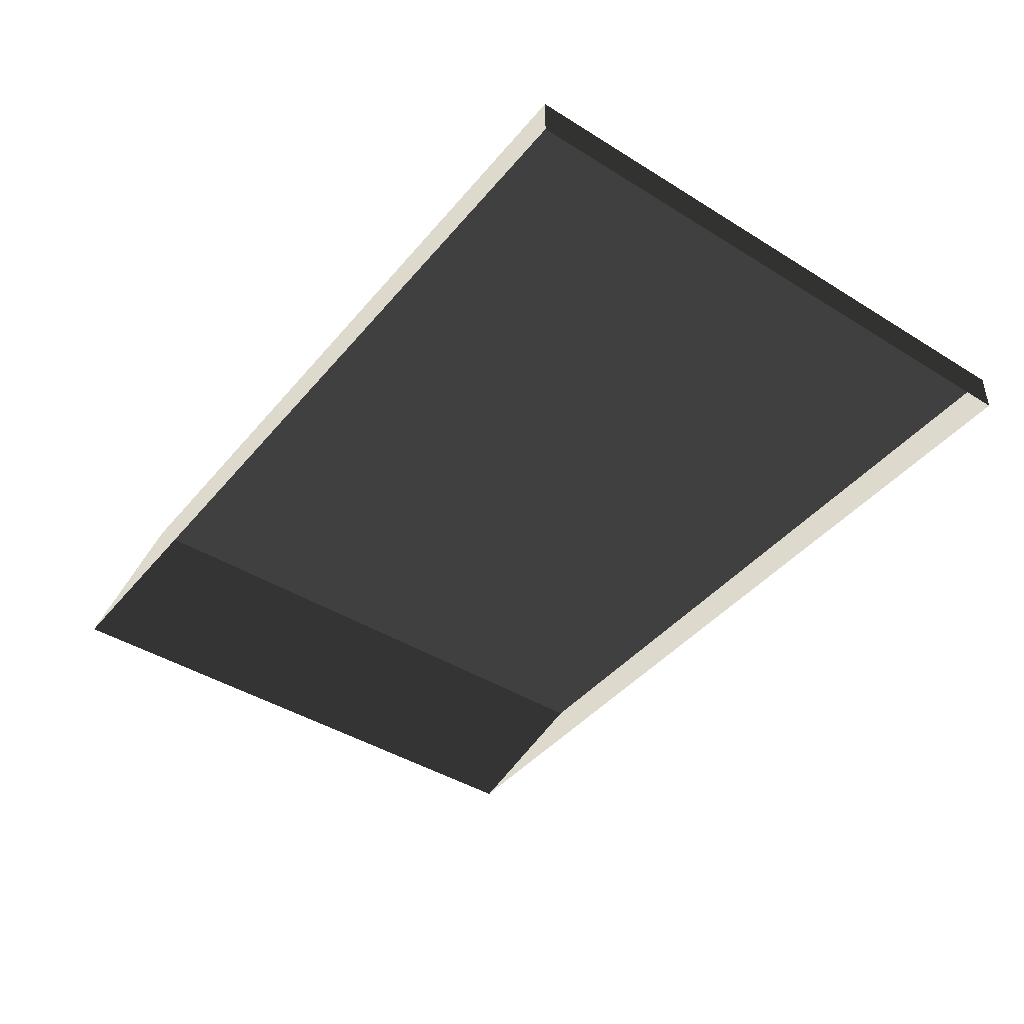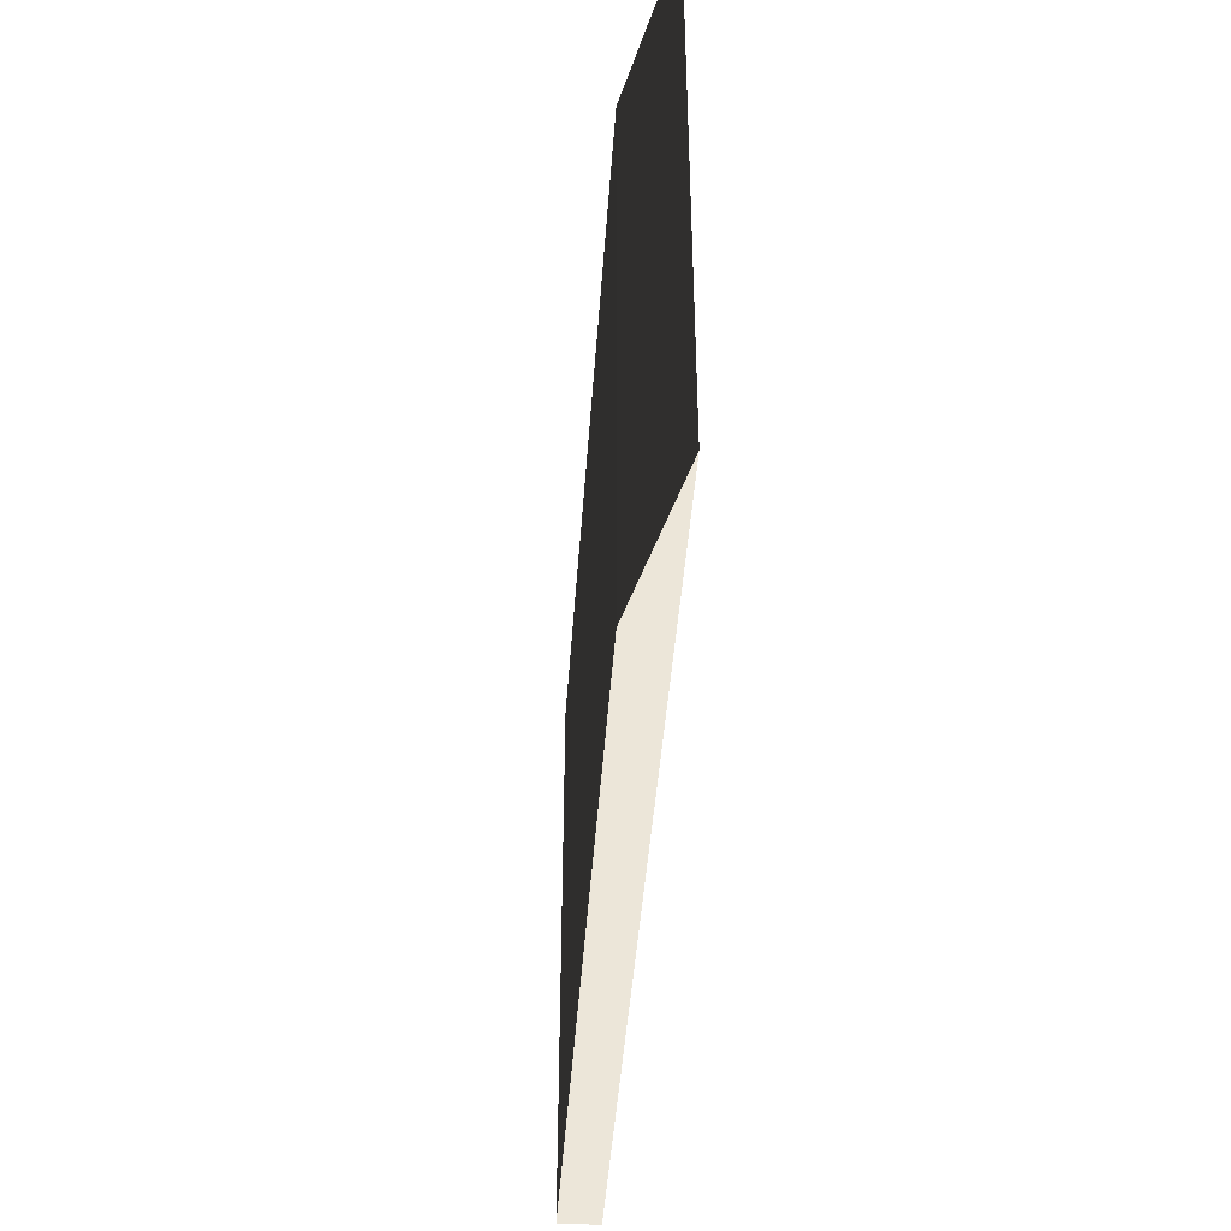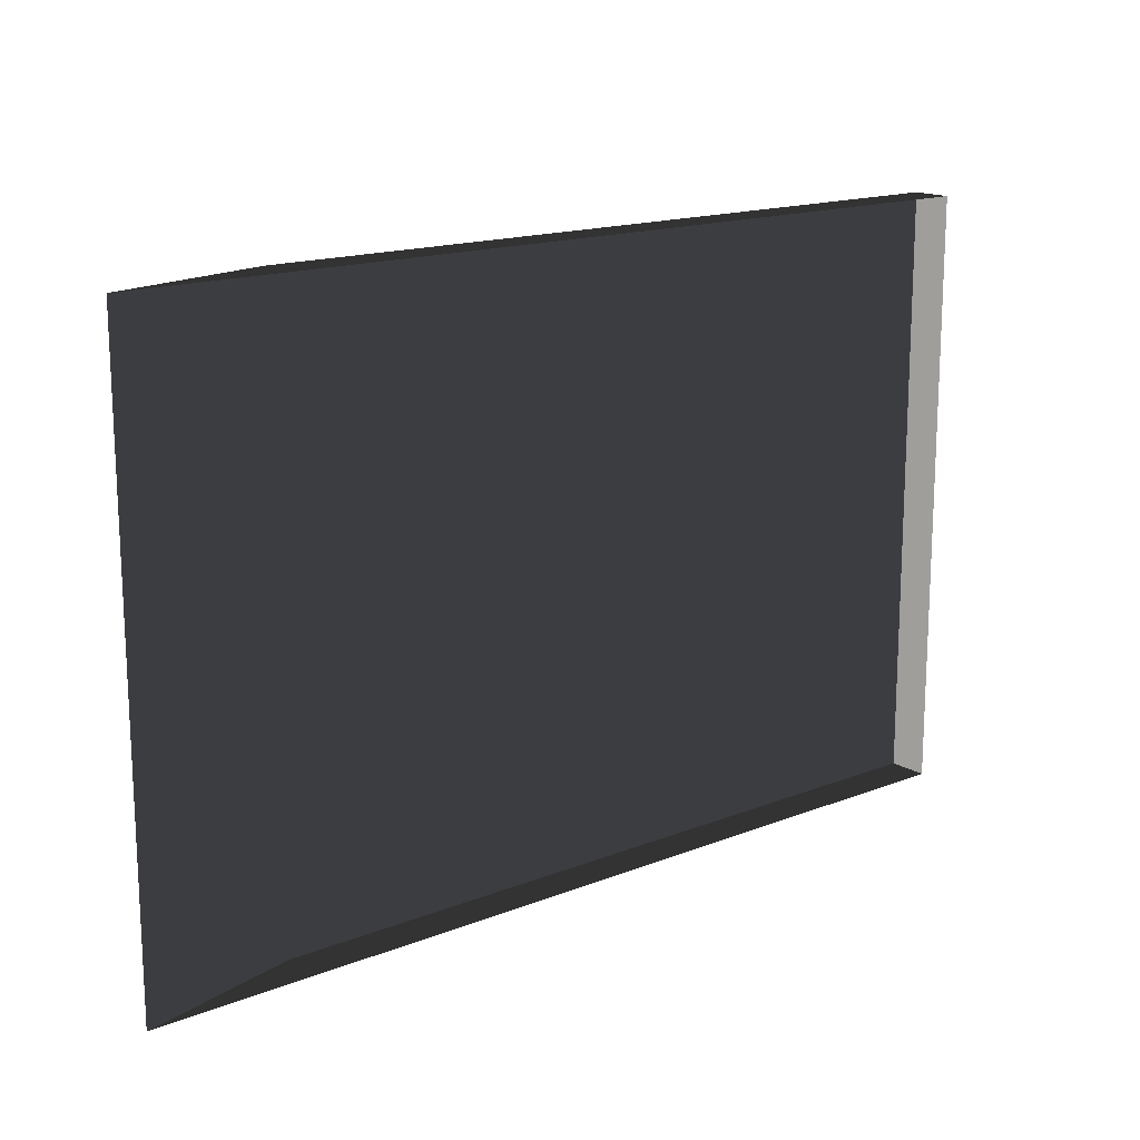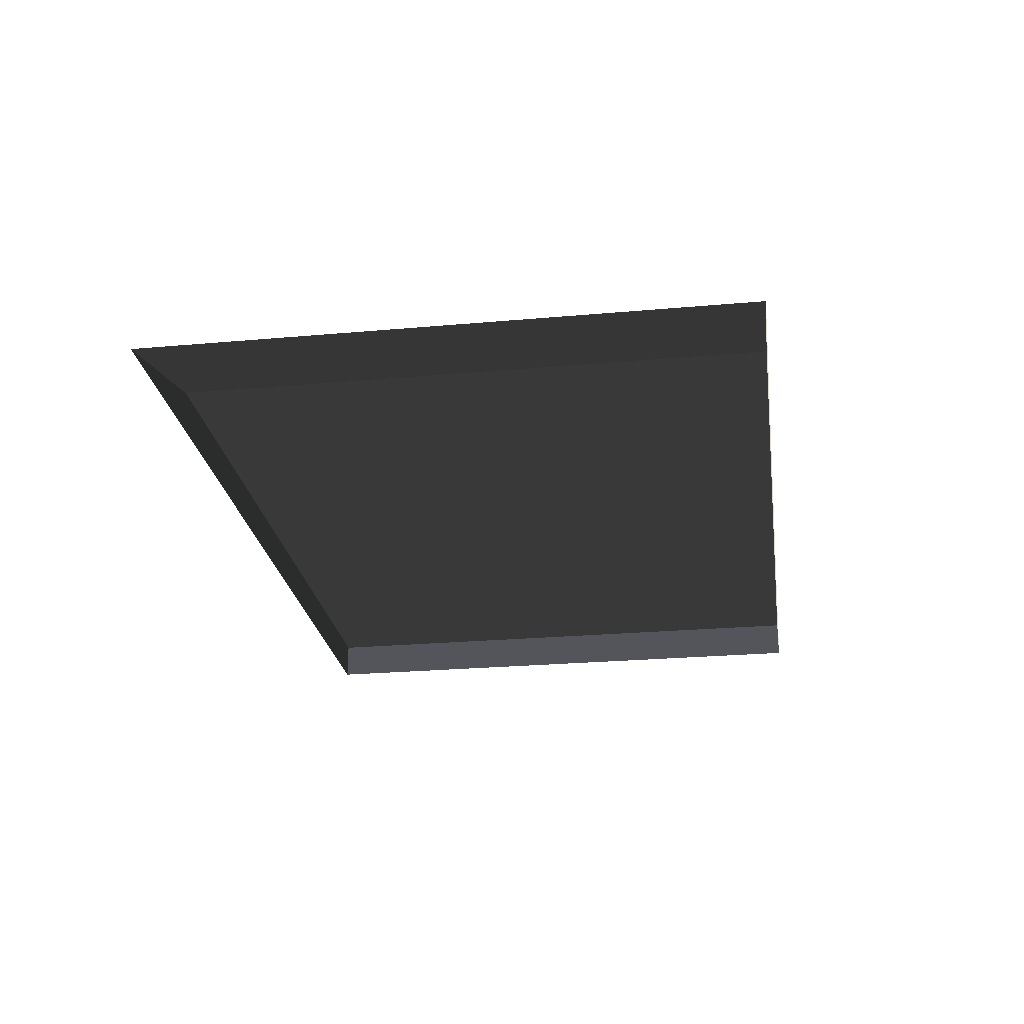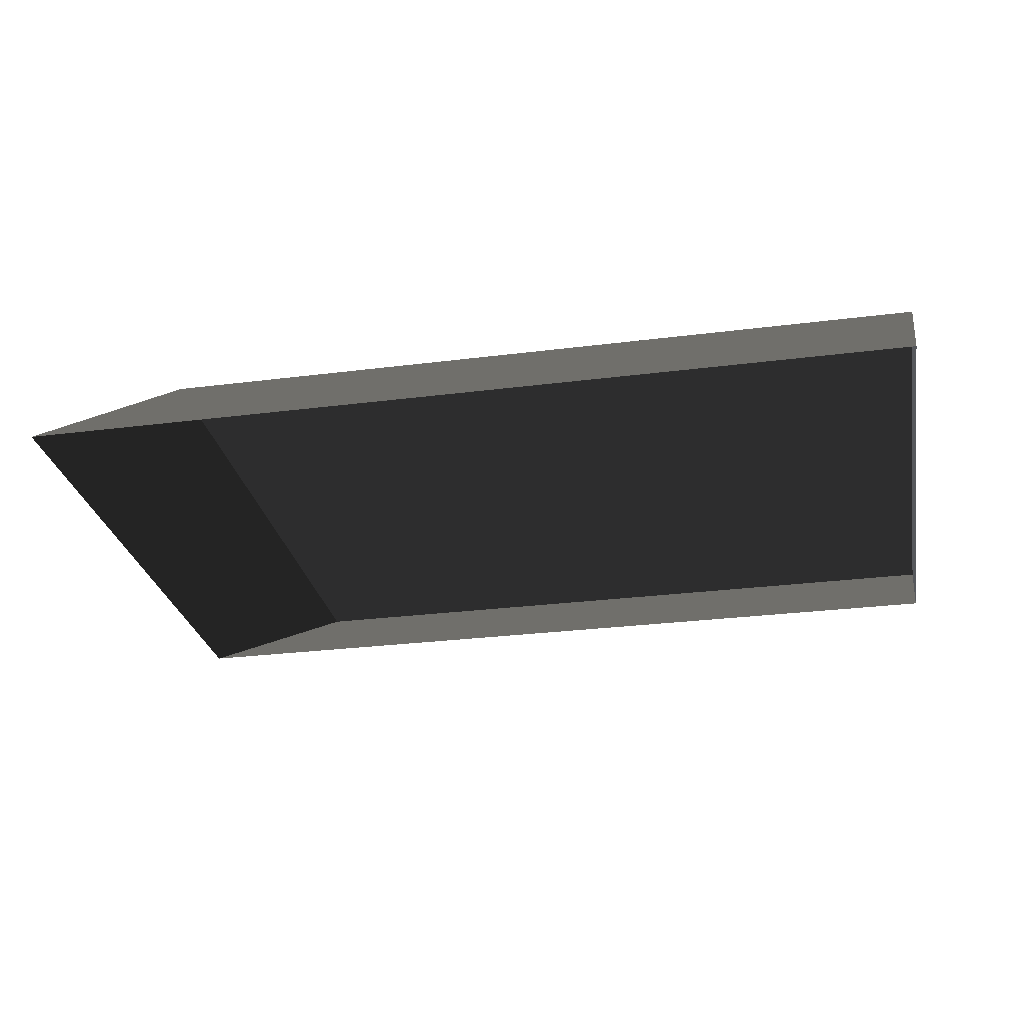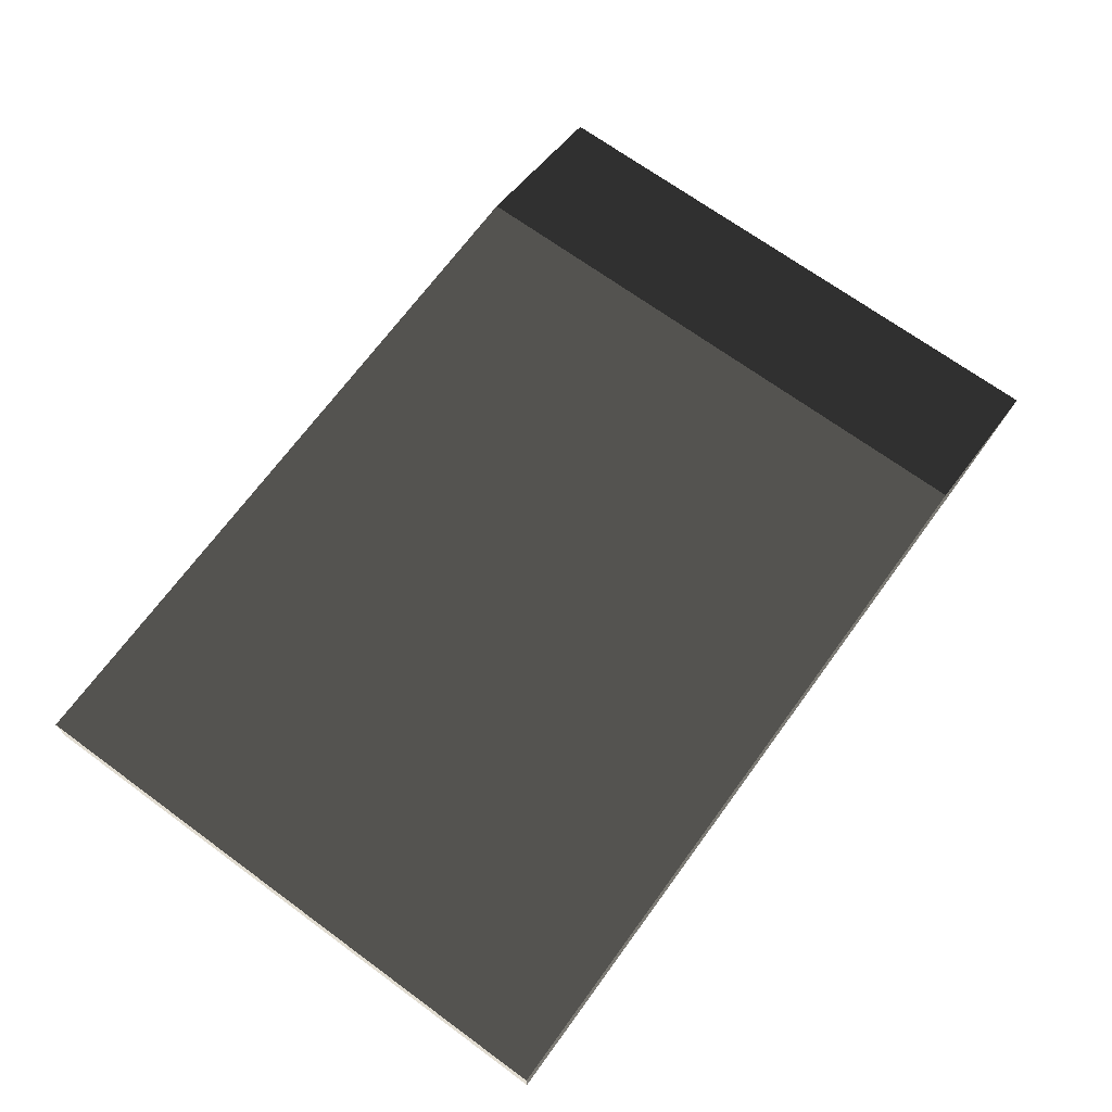
<metadata>
{"format":"obj","ext":"obj","renderer":"f3d","projection":"perspective","resolution":1024,"background":"white","views":[{"elev":-42.9,"azim":-126.5,"up":"+Z"},{"elev":-44.2,"azim":86.0,"up":"+Y"},{"elev":16.0,"azim":140.7,"up":"+Y"},{"elev":-25.0,"azim":98.3,"up":"+Z"},{"elev":-27.9,"azim":-169.0,"up":"+Z"},{"elev":69.3,"azim":-53.8,"up":"+Z"}]}
</metadata>
<code>
v -4.994 -3.05 0.2307
v -4.994 3.843 0.2307
v 3.672 3.843 0.2307
v 3.672 -3.05 0.2307
v -4.994 -3.05 0.2307
v 3.672 -3.05 0.2307
v 5.532 -3.05 -0.2307
v -4.994 -3.05 -0.2307
v 3.672 -3.05 0.2307
v 3.672 3.843 0.2307
v 5.532 3.843 -0.2307
v 5.532 -3.05 -0.2307
v -4.994 3.843 0.2307
v -4.994 -3.05 0.2307
v -4.994 -3.05 -0.2307
v -4.994 3.843 -0.2307
v 3.672 3.843 0.2307
v -4.994 3.843 0.2307
v -4.994 3.843 -0.2307
v 5.532 3.843 -0.2307
g Platform_House.060_34382_350
f 1 3 2
f 1 4 3
f 5 7 6
f 5 8 7
f 9 11 10
f 9 12 11
f 13 15 14
f 13 16 15
f 17 19 18
f 17 20 19

</code>
